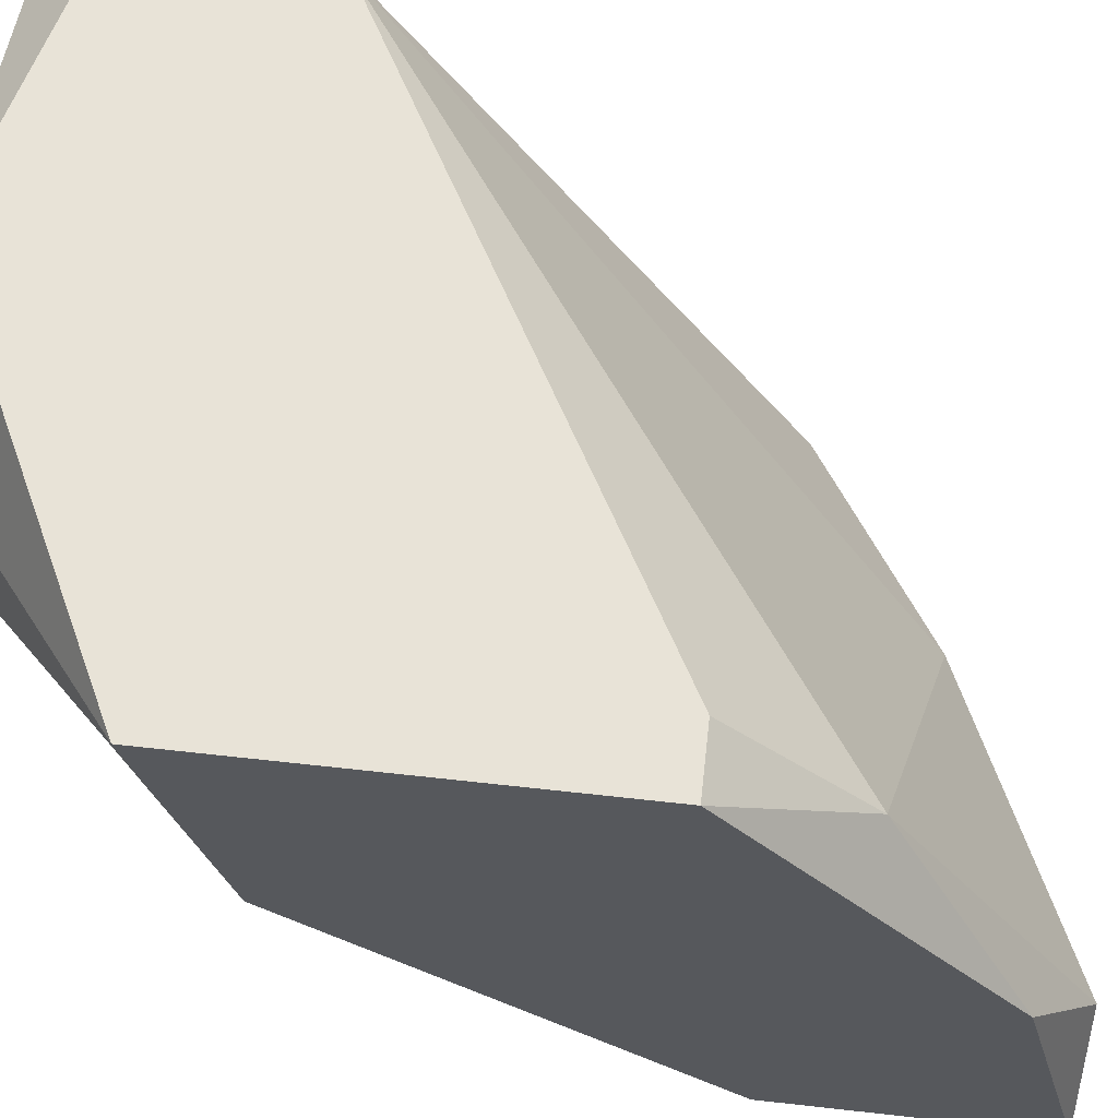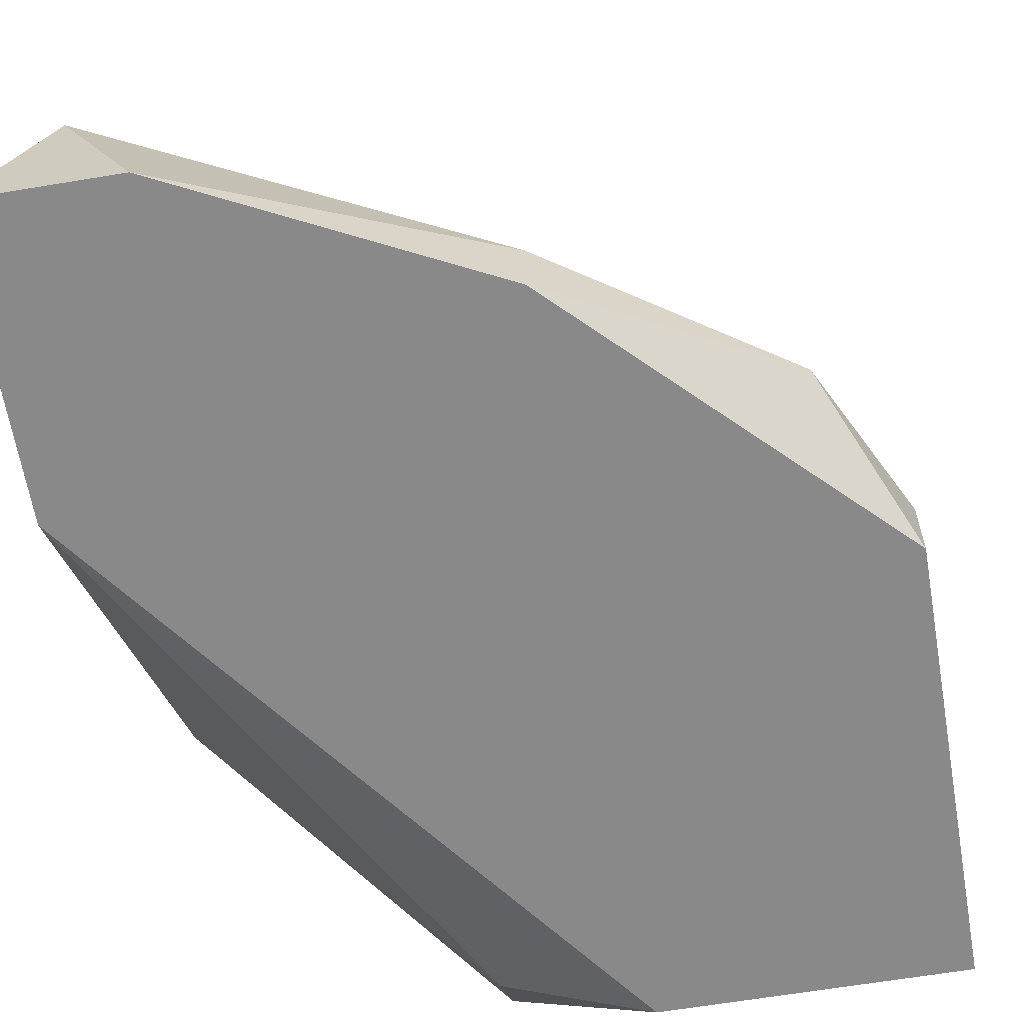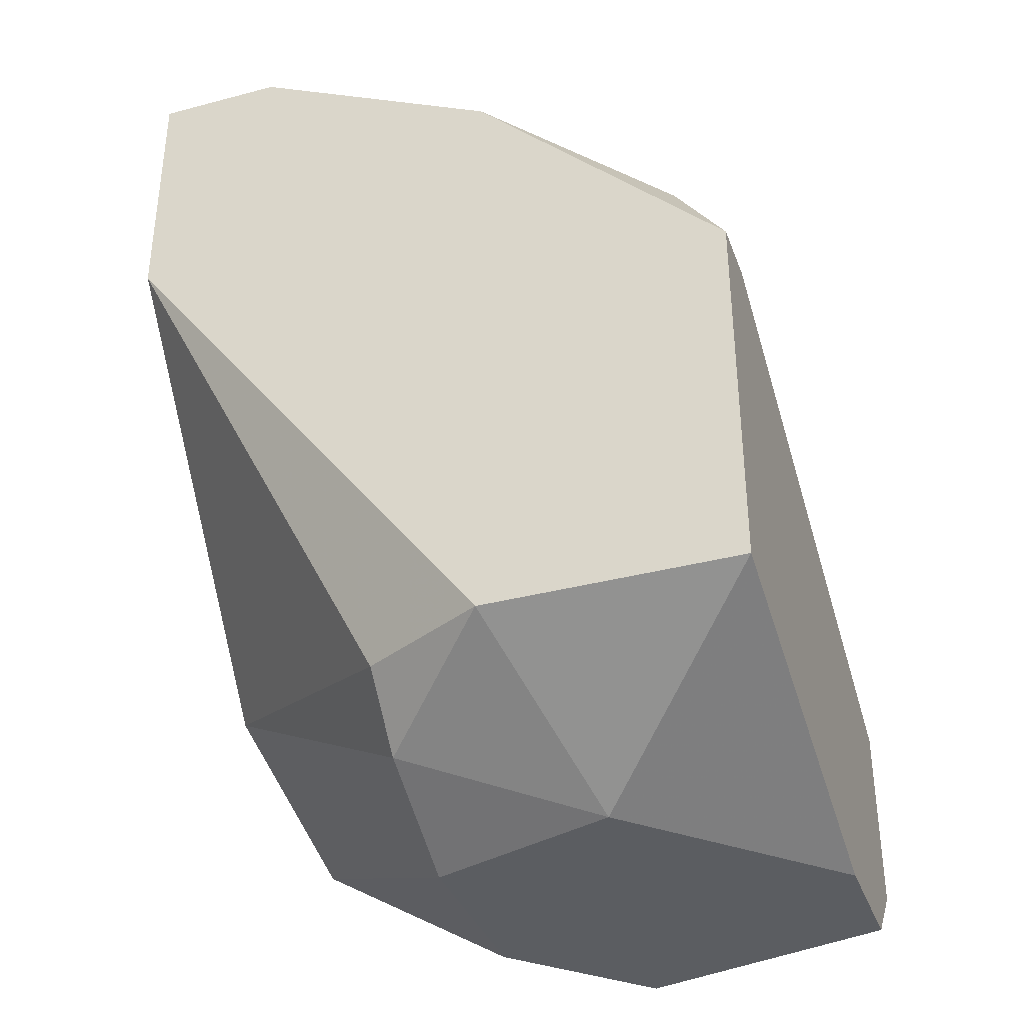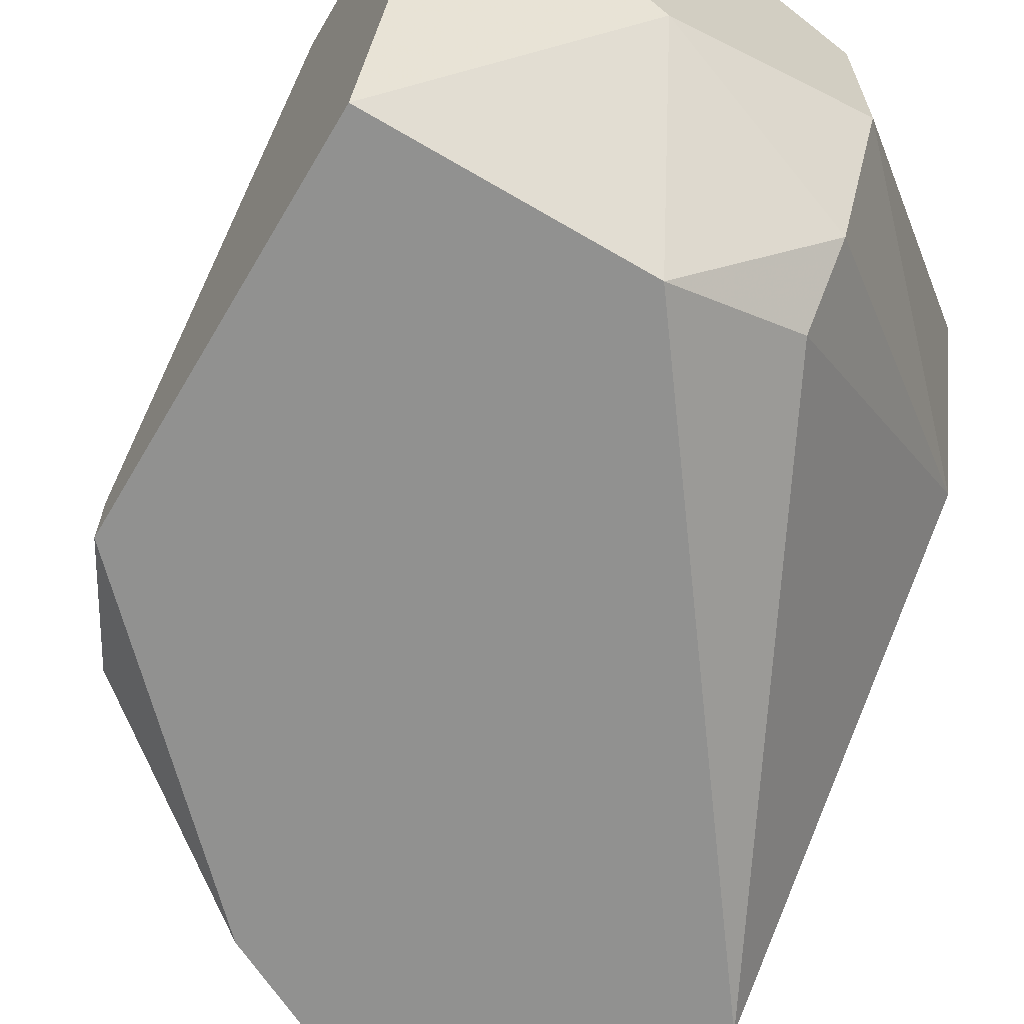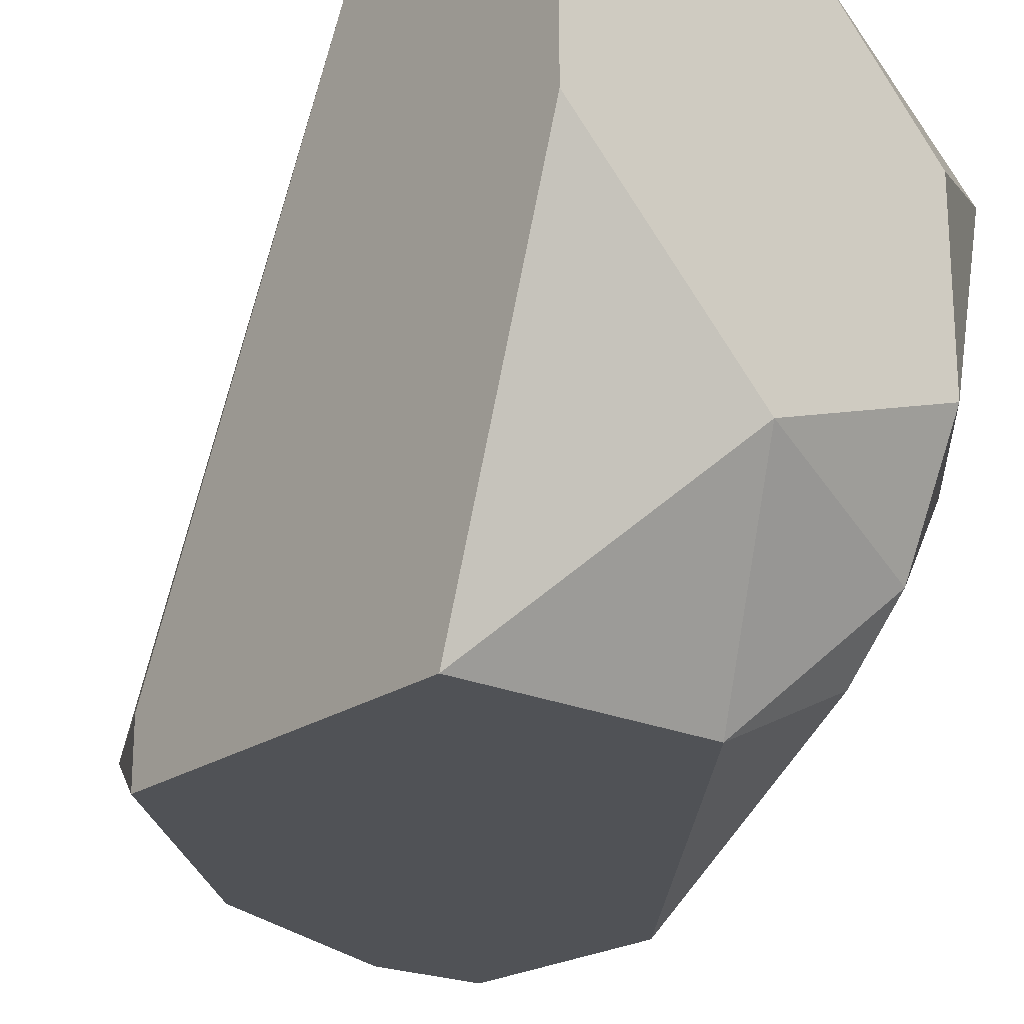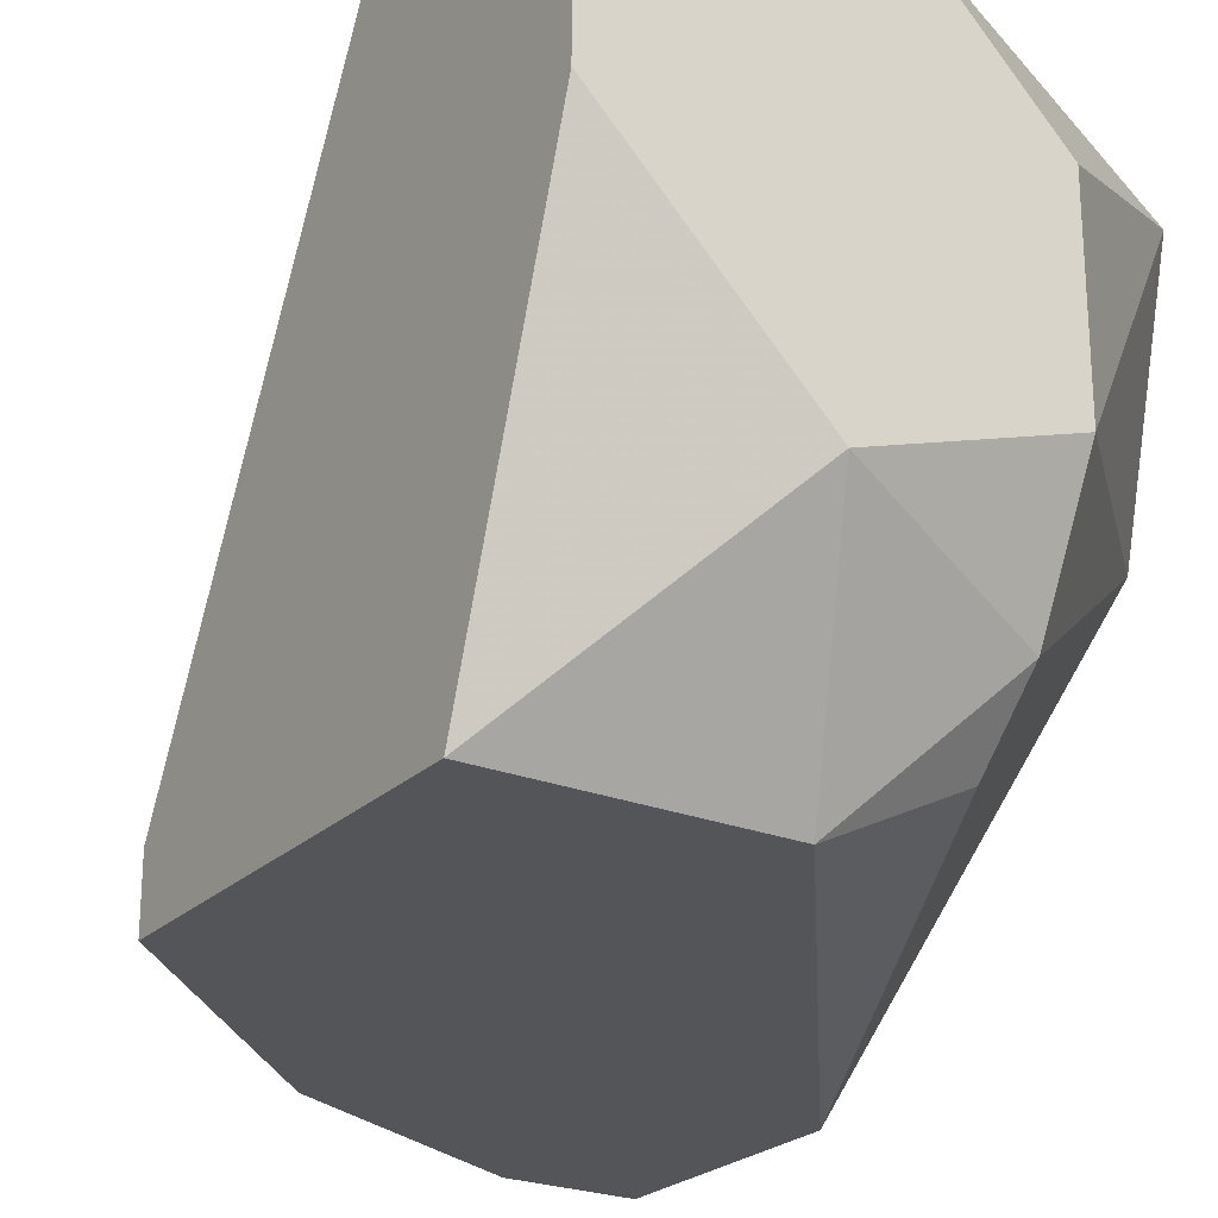
<metadata>
{"format":"obj","ext":"obj","renderer":"f3d","projection":"perspective","resolution":1024,"background":"white","views":[{"elev":62.0,"azim":-83.5,"up":"+Y"},{"elev":-63.0,"azim":9.6,"up":"+Y"},{"elev":-36.2,"azim":19.0,"up":"+Z"},{"elev":-65.9,"azim":149.4,"up":"+Y"},{"elev":-21.1,"azim":141.1,"up":"+Y"},{"elev":-24.0,"azim":146.7,"up":"+Y"}]}
</metadata>
<code>
v -0.01912 -0.004861 -0.03127
v -0.01912 0.005208 -0.03732
v -0.01912 0.009238 -0.04134
v -0.02114 -0.000832 -0.03329
v -0.02114 -0.008893 -0.03127
v -0.02114 -0.008893 -0.03933
v -0.02114 0.001179 -0.05141
v -0.02114 0.009238 -0.04134
v -0.02114 0.009238 -0.05343
v -0.003005 -0.006875 -0.03933
v -0.01308 -0.000832 -0.05947
v -0.01308 -0.004861 -0.05746
v -0.01308 0.005208 -0.05947
v -0.01308 -0.006875 -0.05544
v -0.009049 -0.008893 -0.05544
v -0.009049 -0.008893 -0.0353
v -0.009049 -0.006875 -0.0353
v -0.009049 0.009238 -0.05947
v -0.000989 0.007222 -0.05947
v -0.000989 -0.008893 -0.04336
v -0.000989 -0.008893 -0.05544
v -0.000989 0.003193 -0.05947
v -0.000989 -0.006875 -0.04336
v -0.000989 0.009238 -0.05746
v -0.000989 0.009238 -0.05141
v -0.007033 -0.002846 -0.05947
v -0.0171 -0.008893 -0.03127
f 8 2 3
f 10 23 25
f 25 23 19
f 5 15 21
f 19 23 21
f 5 9 6
f 15 5 6
f 9 5 8
f 25 9 8
f 9 25 18
f 18 19 11
f 6 9 7
f 9 11 7
f 11 12 7
f 5 21 16
f 15 12 26
f 21 15 26
f 12 11 26
f 11 19 26
f 23 10 20
f 21 23 20
f 10 16 20
f 16 21 20
f 10 25 17
f 25 2 17
f 16 10 17
f 2 1 17
f 9 18 13
f 11 9 13
f 18 11 13
f 8 5 4
f 2 8 4
f 1 2 4
f 5 1 4
f 12 15 14
f 15 6 14
f 6 7 14
f 7 12 14
f 19 21 22
f 26 19 22
f 21 26 22
f 25 19 24
f 18 25 24
f 19 18 24
f 5 16 27
f 1 5 27
f 16 17 27
f 17 1 27
f 2 25 3
f 25 8 3

</code>
